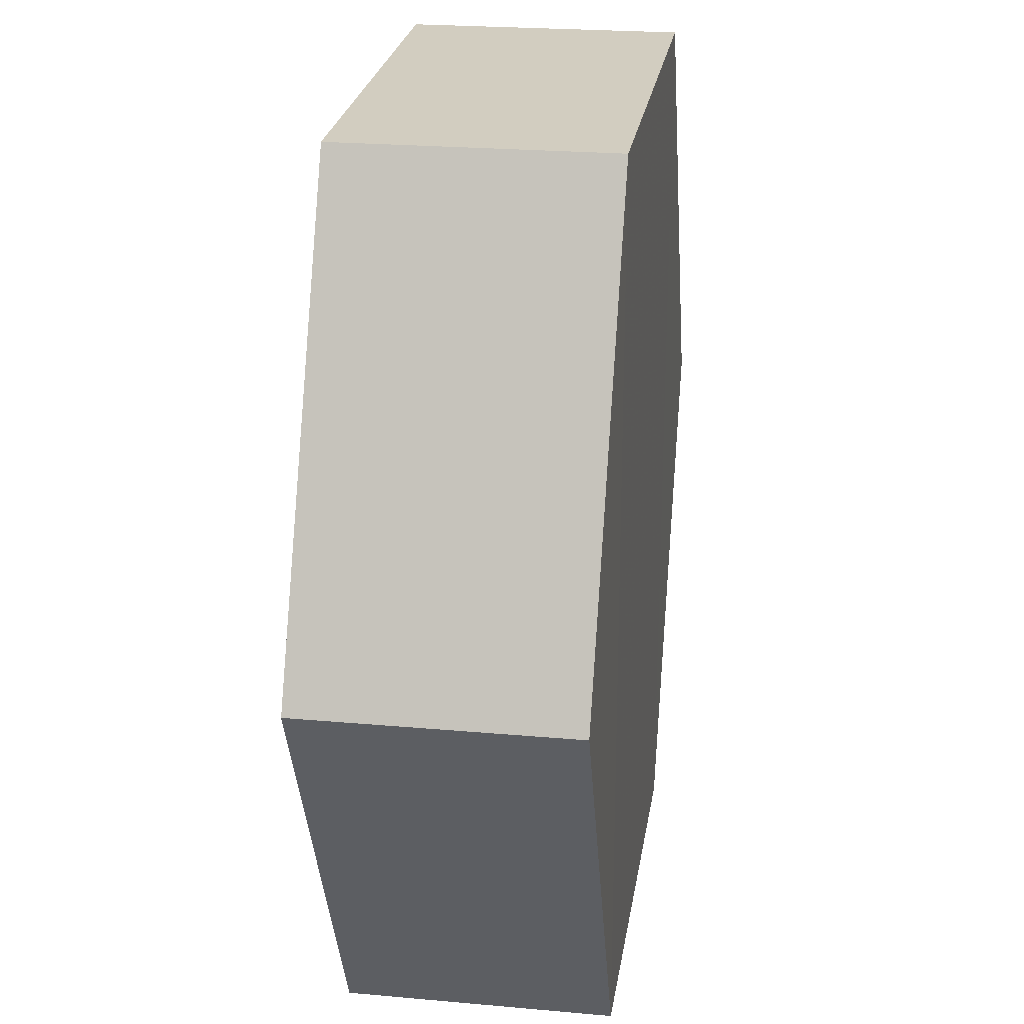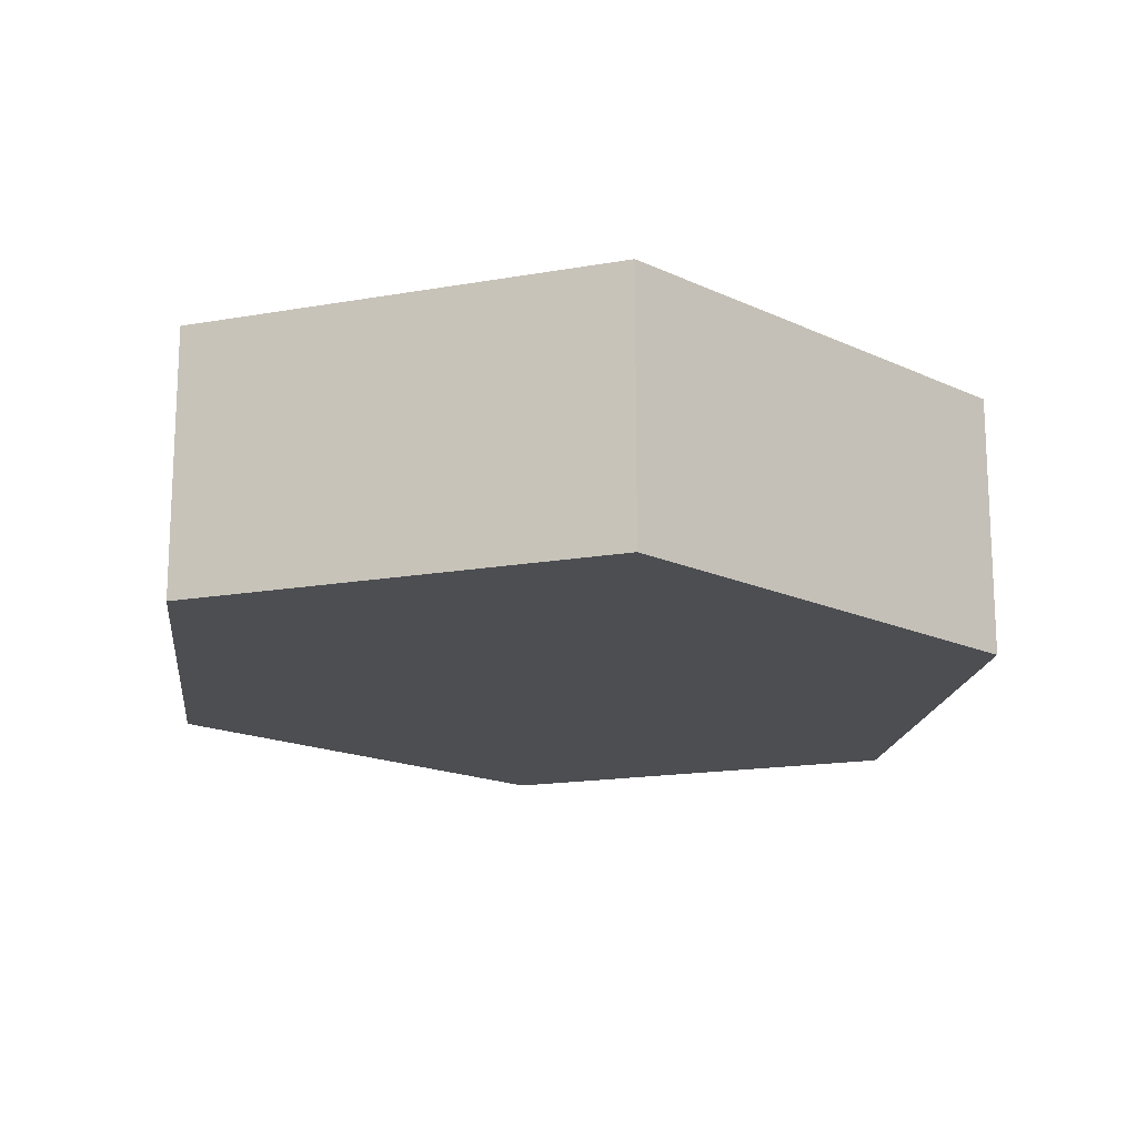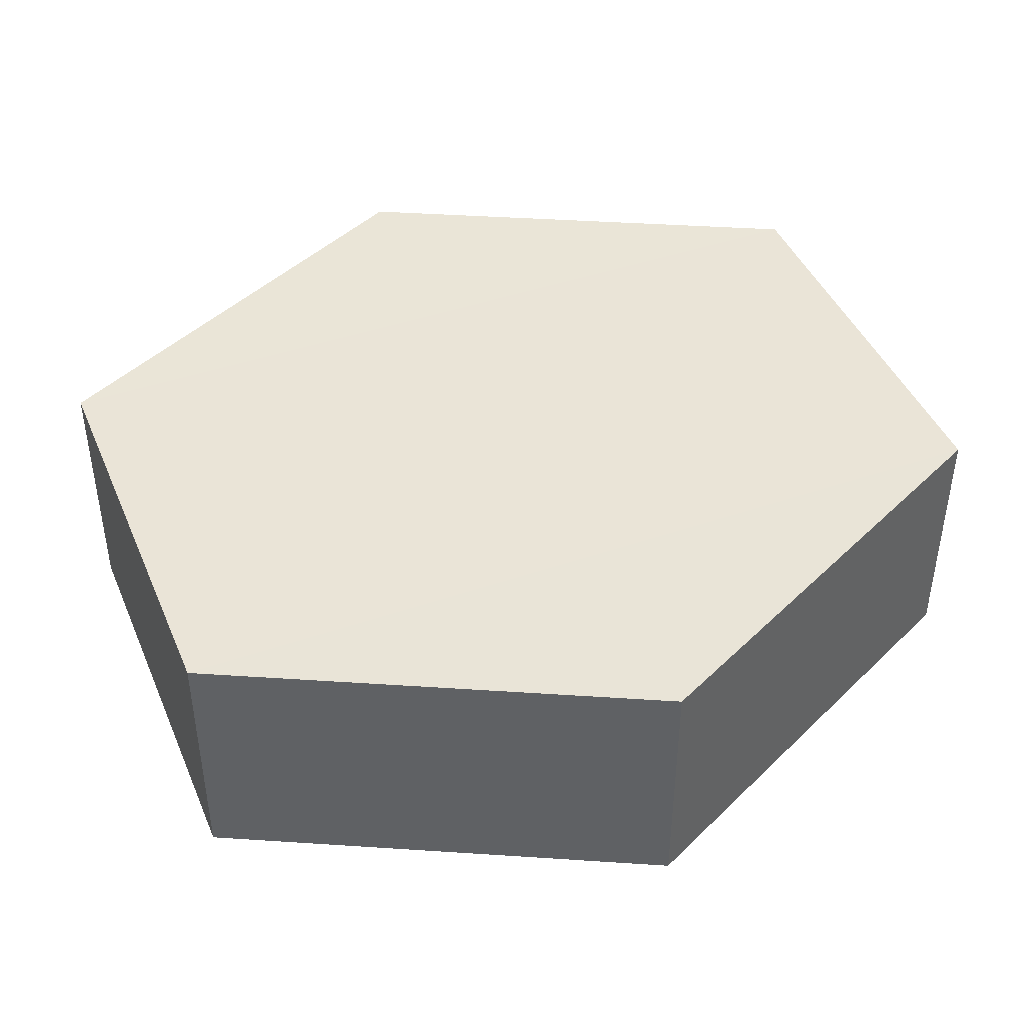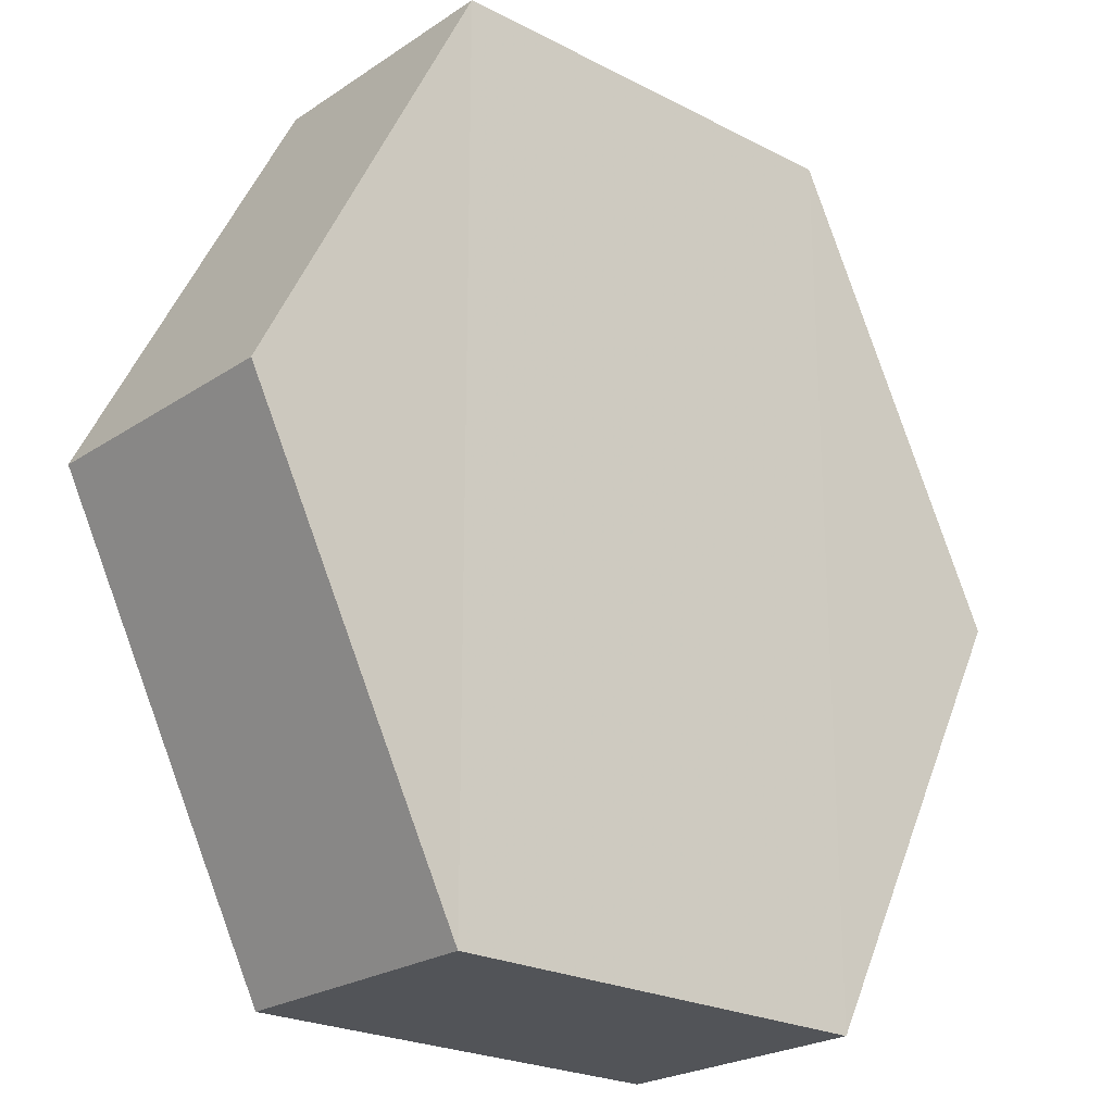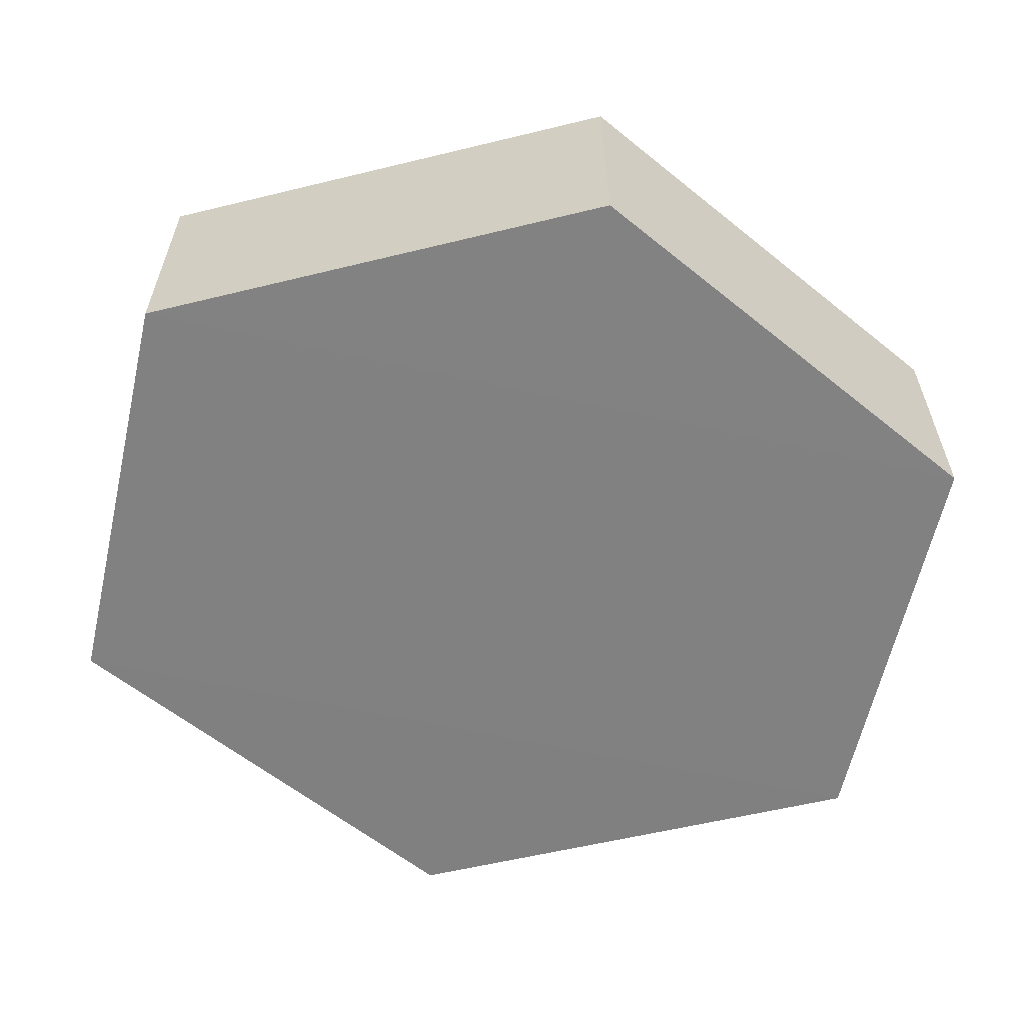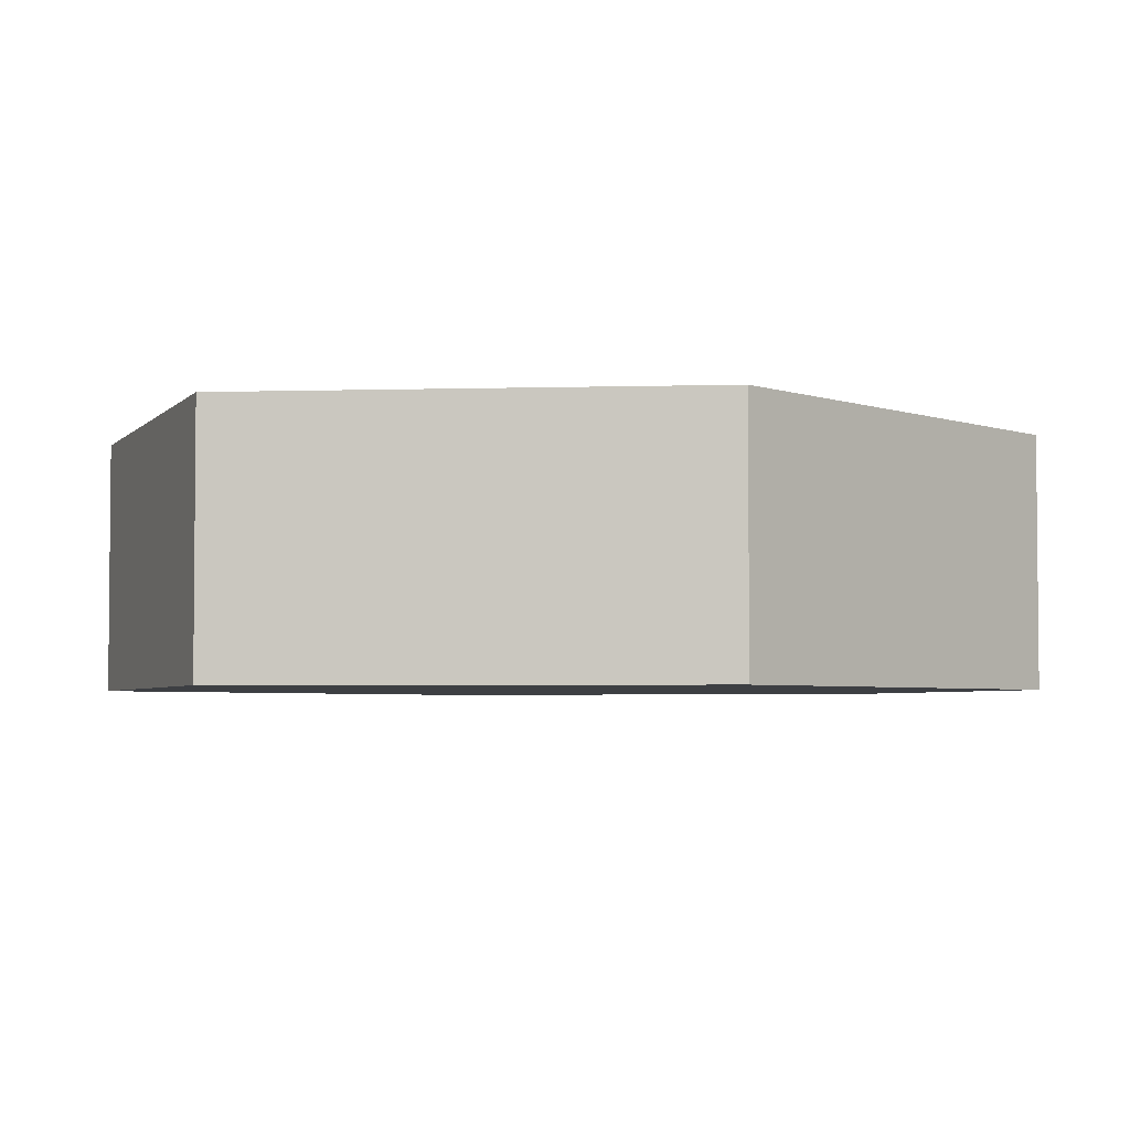
<metadata>
{"format":"obj","ext":"obj","renderer":"f3d","projection":"perspective","resolution":1024,"background":"white","views":[{"elev":24.6,"azim":98.6,"up":"+Y"},{"elev":-16.6,"azim":-160.1,"up":"+Z"},{"elev":43.6,"azim":-112.1,"up":"+Z"},{"elev":-23.2,"azim":-41.8,"up":"+Y"},{"elev":-60.4,"azim":-102.8,"up":"+Z"},{"elev":-3.8,"azim":-111.2,"up":"+Z"}]}
</metadata>
<code>
o 8789
v 2178 1892 9.224
v 2178 1892 9.212
v 2178 1892 9.212
v 2178 1892 9.212
v 2178 1892 9.212
v 2178 1892 9.212
v 2178 1892 9.224
v 2178 1892 9.212
v 2178 1892 9.224
v 2178 1892 9.212
v 2178 1892 9.212
v 2178 1892 9.212
v 2178 1892 9.212
v 2178 1892 9.212
v 2178 1892 9.212
v 2178 1892 9.212
v 2178 1892 9.212
v 2178 1892 9.224
v 2178 1892 9.224
v 2178 1892 9.224
v 2178 1892 9.224
v 2178 1892 9.224
v 2178 1892 9.224
v 2178 1892 9.224
v 2178 1892 9.212
v 2178 1892 9.224
v 2178 1892 9.224
v 2178 1892 9.224
v 2178 1892 9.212
v 2178 1892 9.224
v 2178 1892 9.224
v 2178 1892 9.224
f 1 2 3
f 4 2 5
f 6 7 4
f 8 9 6
f 7 10 11
f 12 11 10
f 13 10 14
f 8 15 13
f 16 1 13
f 17 18 16
f 15 19 20
f 21 19 22
f 23 12 21
f 24 25 23
f 24 1 26
f 27 15 26
f 28 29 27
f 26 30 31
f 12 30 32
f 7 32 30

</code>
